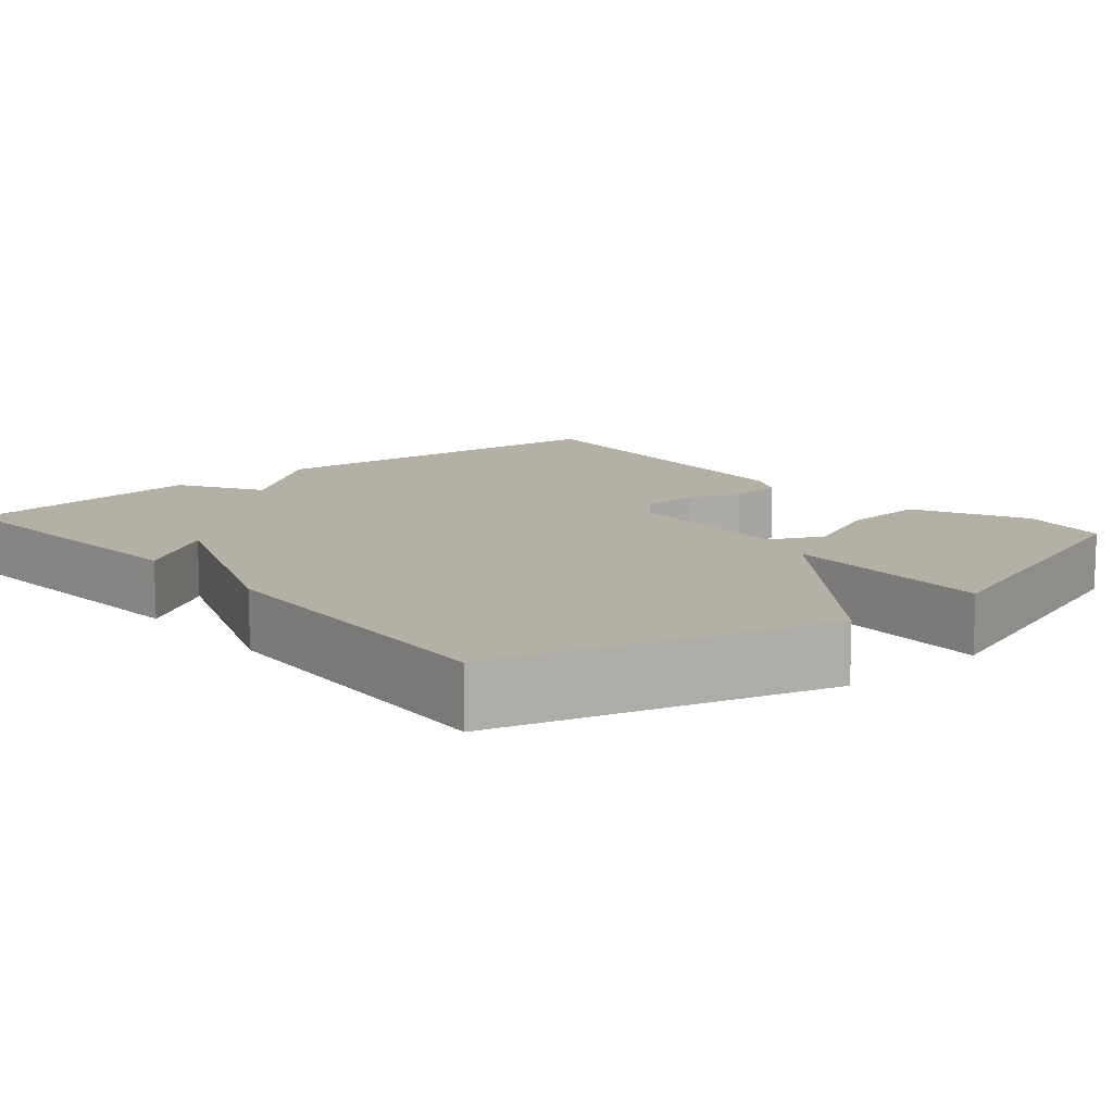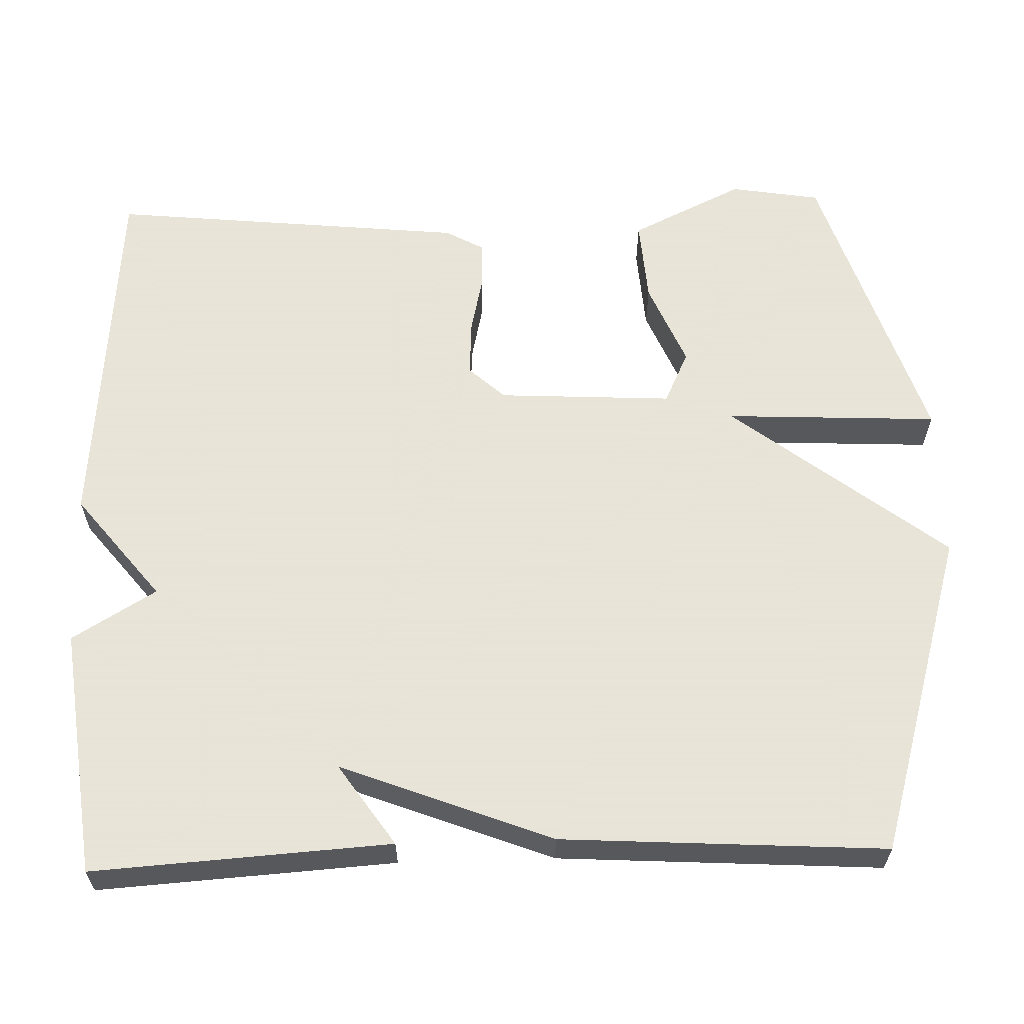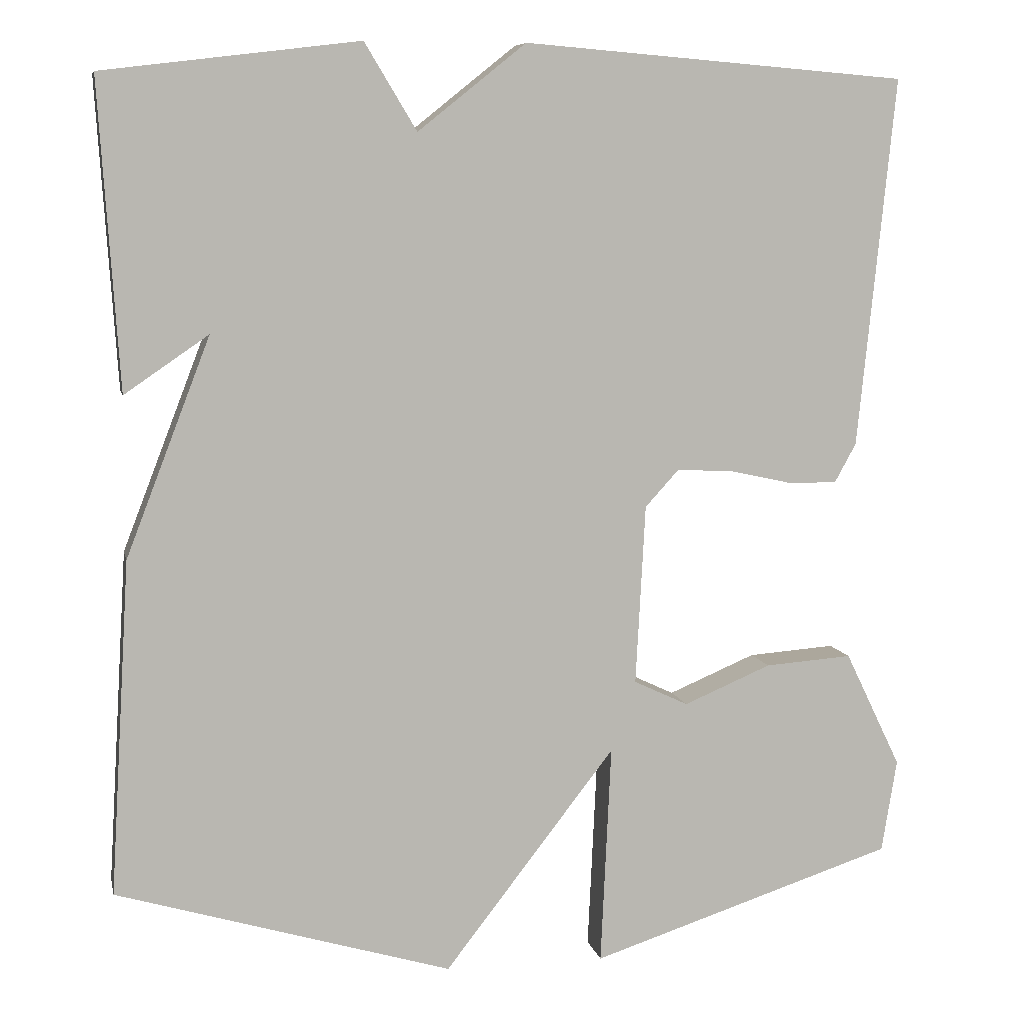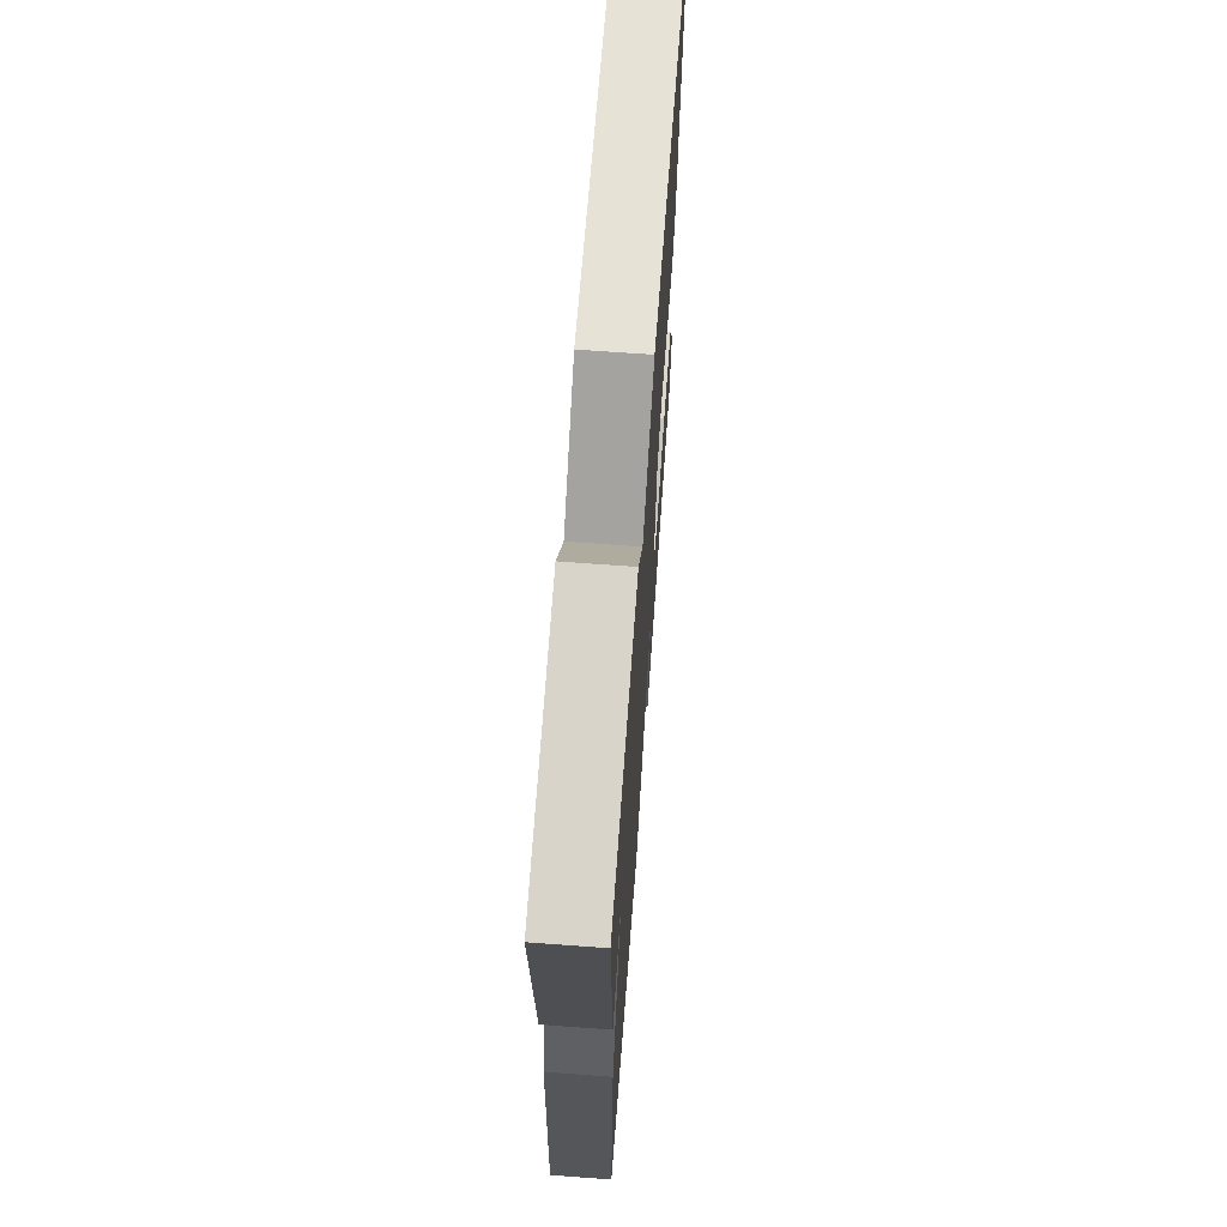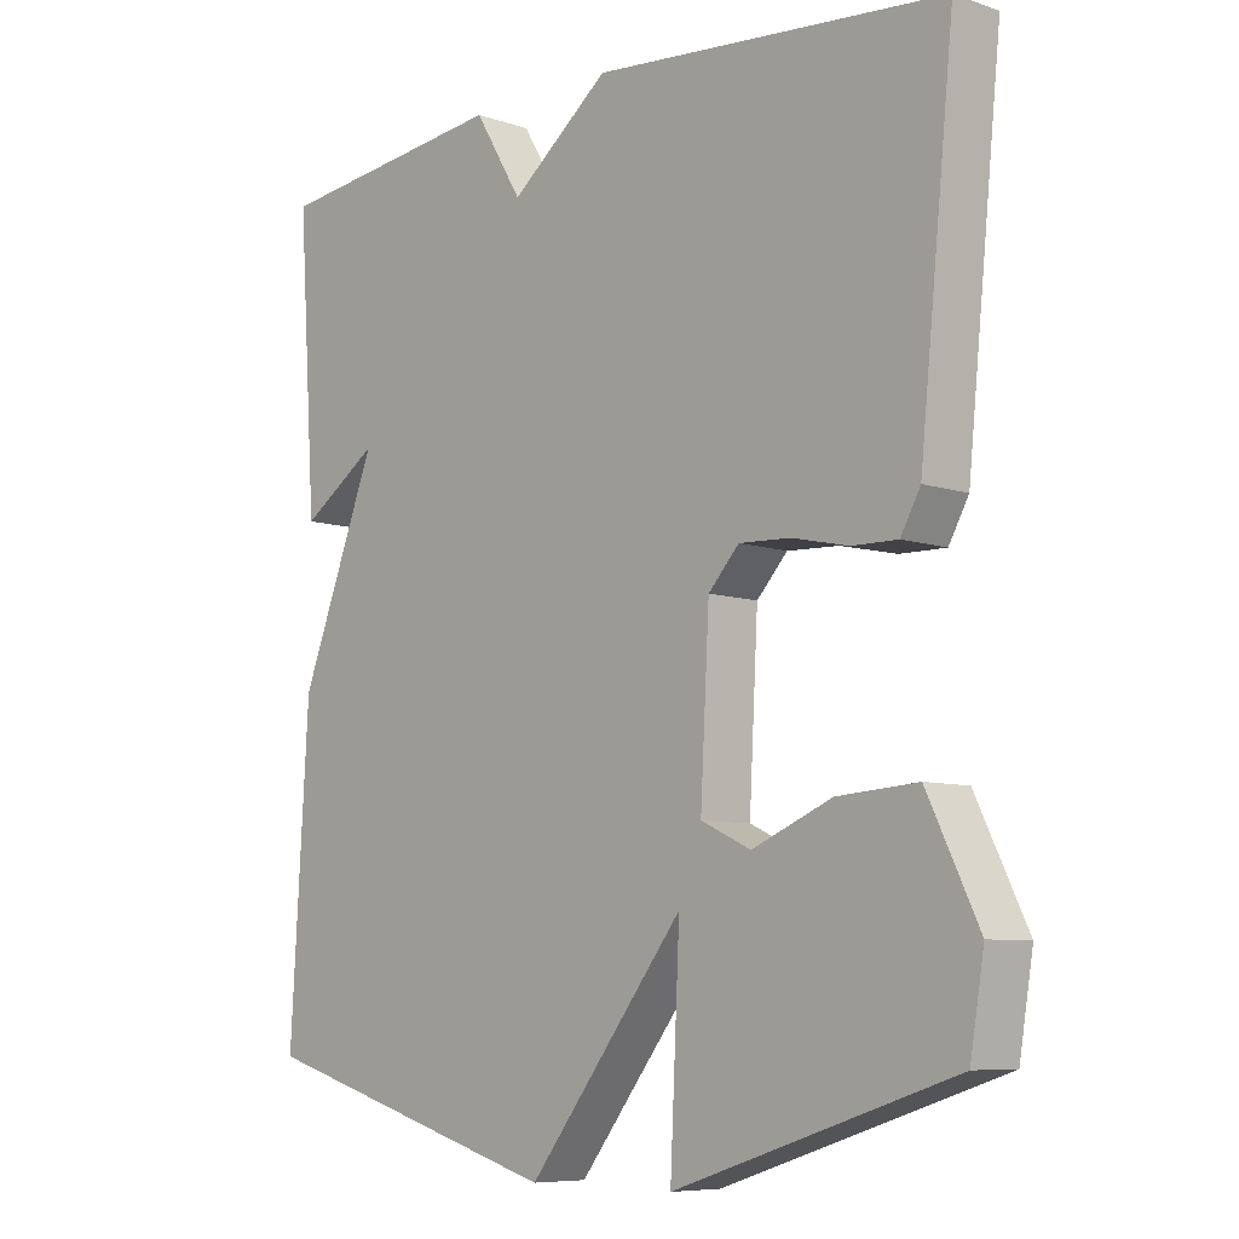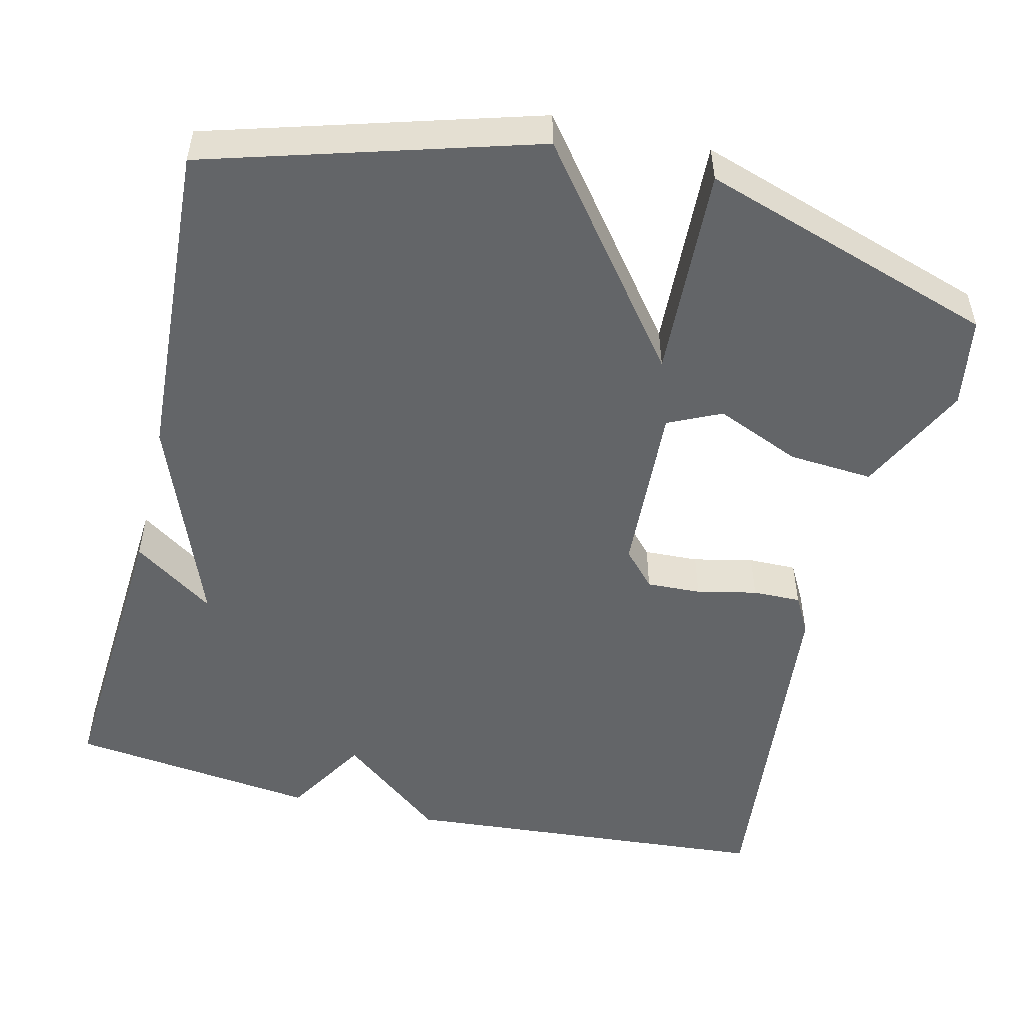
<metadata>
{"format":"obj","ext":"obj","renderer":"f3d","projection":"perspective","resolution":1024,"background":"white","views":[{"elev":11.7,"azim":139.5,"up":"+Y"},{"elev":61.4,"azim":88.3,"up":"+Y"},{"elev":7.8,"azim":168.2,"up":"+Z"},{"elev":68.1,"azim":94.2,"up":"+Z"},{"elev":-7.7,"azim":-133.6,"up":"+Z"},{"elev":-51.4,"azim":166.4,"up":"+Y"}]}
</metadata>
<code>
v 0.5 0.07 -0.5
v 0.081 0.07 -0.624
v -0.132 0.07 -0.349
v -0.119 0.07 -0.624
v -0.5 0.07 -0.5
v -0.519 0.07 -0.384
v -0.449 0.07 -0.239
v -0.34 0.07 -0.247
v -0.231 0.07 -0.293
v -0.163 0.07 -0.261
v -0.175 0.07 -0.036
v -0.217 0.07 0.01
v -0.287 0.07 0.007
v -0.364 0.07 -0.01
v -0.426 0.07 -0.011
v -0.453 0.07 0.038
v -0.5 0.07 0.5
v -0.02 0.07 0.539
v 0.115 0.07 0.431
v 0.18 0.07 0.539
v 0.5 0.07 0.5
v 0.475 0.07 0.117
v 0.37 0.07 0.189
v 0.475 0.07 -0.083
v 0.5 0 -0.5
v 0.081 0 -0.624
v -0.132 0 -0.349
v -0.119 0 -0.624
v -0.5 0 -0.5
v -0.519 0 -0.384
v -0.449 0 -0.239
v -0.34 0 -0.247
v -0.231 0 -0.293
v -0.163 0 -0.261
v -0.175 0 -0.036
v -0.217 0 0.01
v -0.287 0 0.007
v -0.364 0 -0.01
v -0.426 0 -0.011
v -0.453 0 0.038
v -0.5 0 0.5
v -0.02 0 0.539
v 0.115 0 0.431
v 0.18 0 0.539
v 0.5 0 0.5
v 0.475 0 0.117
v 0.37 0 0.189
v 0.475 0 -0.083
f 1 2 3
f 24 1 3
f 23 24 3
f 21 22 23
f 20 21 23
f 19 20 23
f 18 19 23
f 17 18 23
f 16 17 23
f 15 16 23
f 14 15 23
f 13 14 23
f 12 13 23
f 11 12 23
f 10 11 23 3
f 3 4 5
f 10 3 5
f 9 10 5
f 7 8 9
f 6 7 9
f 5 6 9
f 27 26 25
f 27 25 48
f 27 48 47
f 47 46 45
f 47 45 44
f 47 44 43
f 47 43 42
f 47 42 41
f 47 41 40
f 47 40 39
f 47 39 38
f 47 38 37
f 47 37 36
f 47 36 35
f 27 47 35 34
f 29 28 27
f 29 27 34
f 29 34 33
f 33 32 31
f 33 31 30
f 33 30 29
f 1 25 26 2
f 2 26 27 3
f 3 27 28 4
f 4 28 29 5
f 5 29 30 6
f 6 30 31 7
f 7 31 32 8
f 8 32 33 9
f 9 33 34 10
f 10 34 35 11
f 11 35 36 12
f 12 36 37 13
f 13 37 38 14
f 14 38 39 15
f 15 39 40 16
f 16 40 41 17
f 17 41 42 18
f 18 42 43 19
f 19 43 44 20
f 20 44 45 21
f 21 45 46 22
f 22 46 47 23
f 23 47 48 24
f 24 48 25 1

</code>
